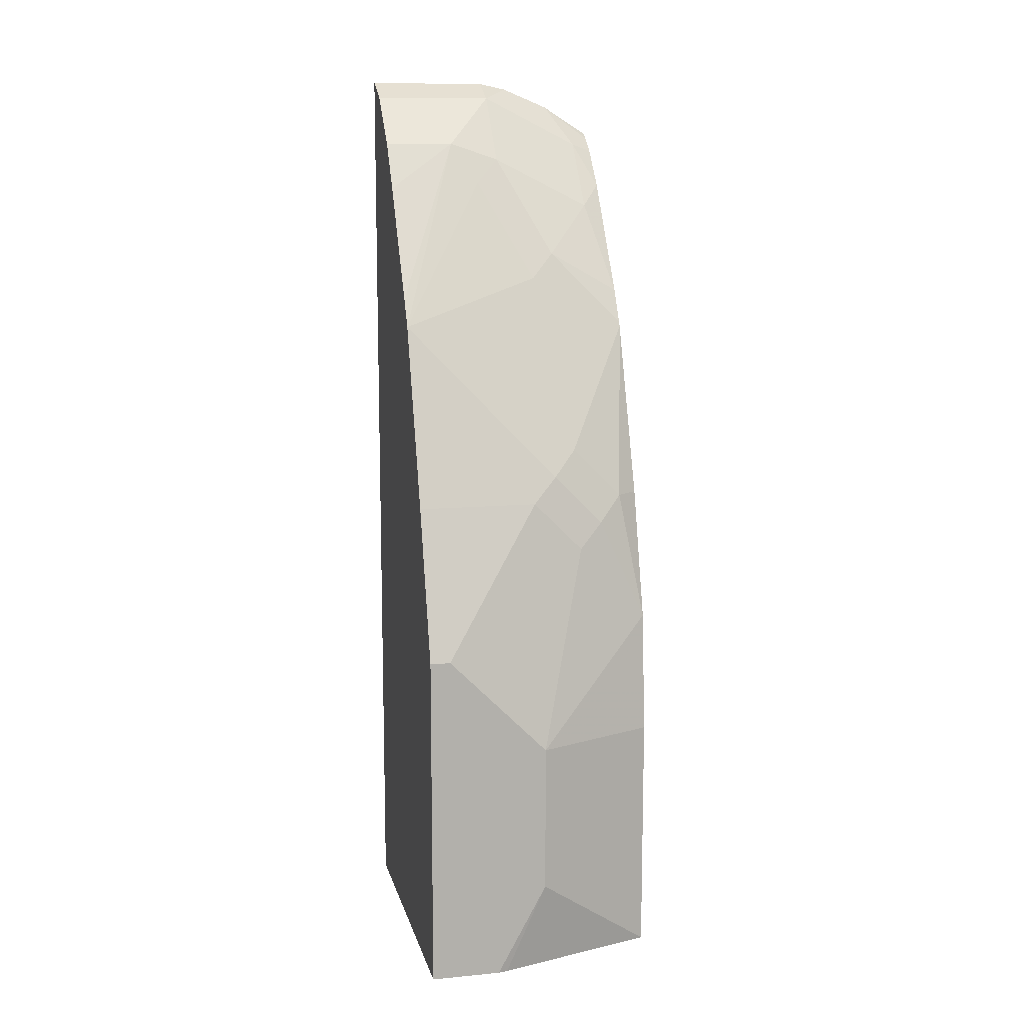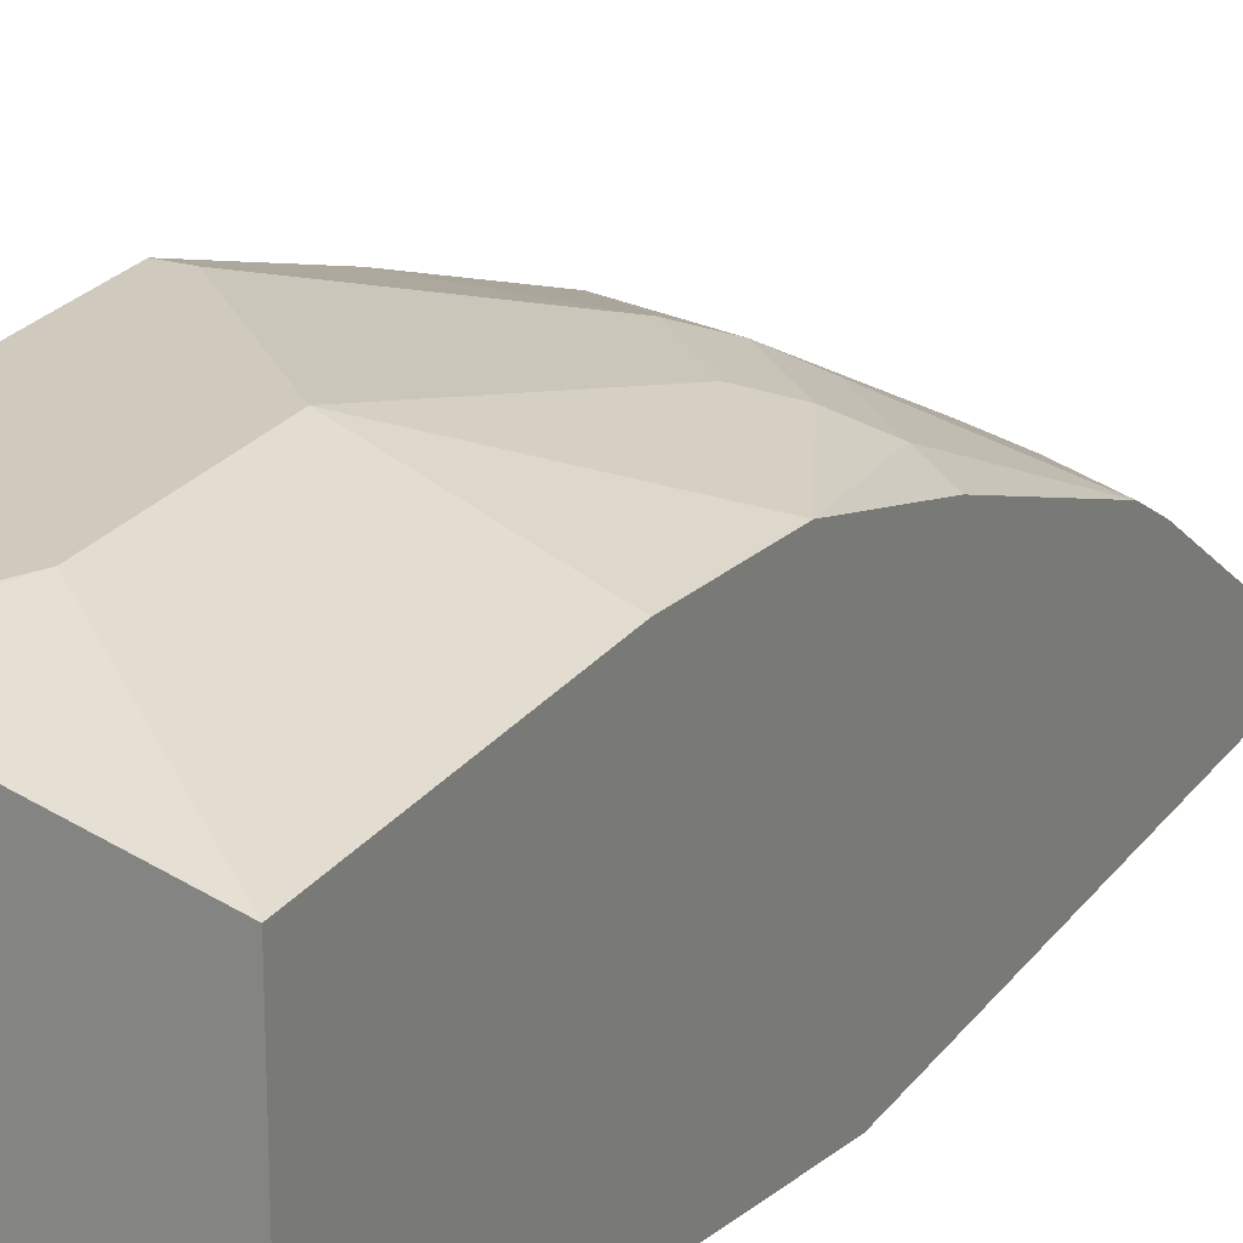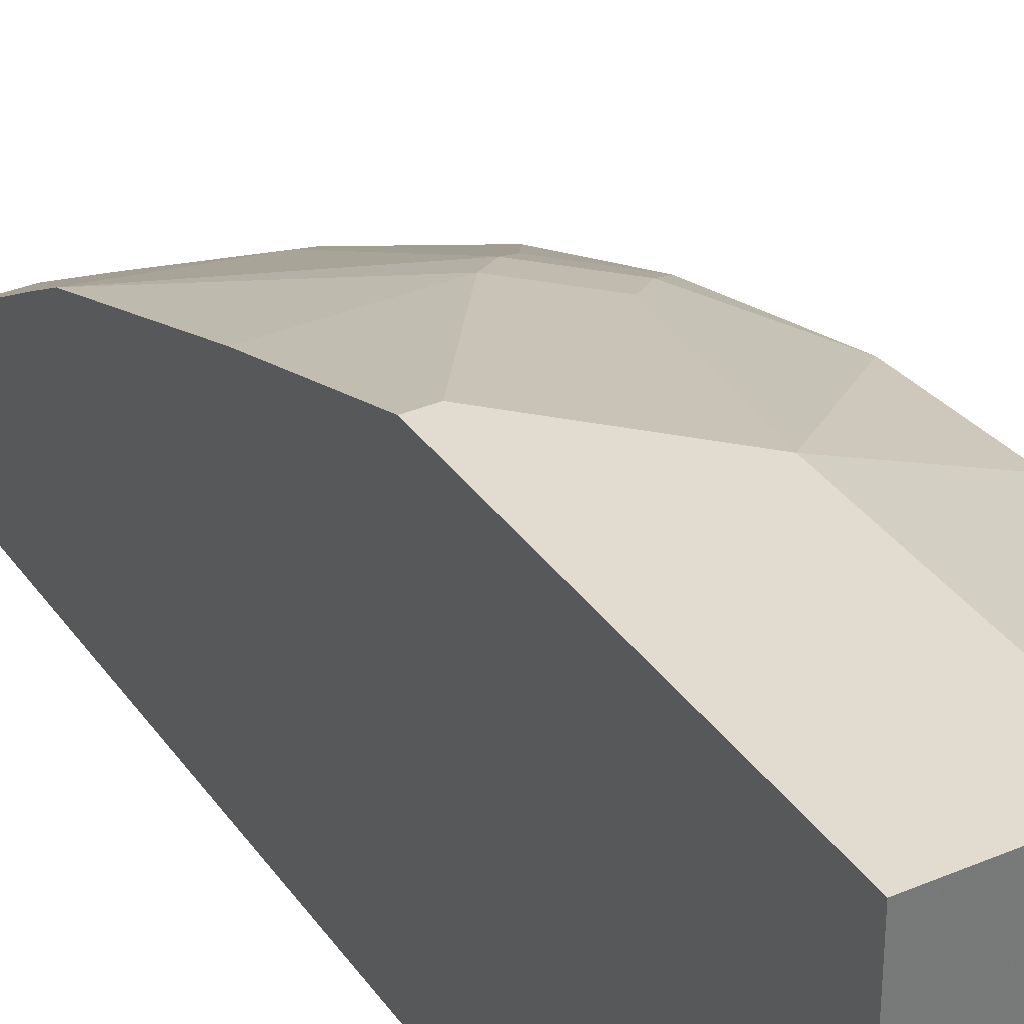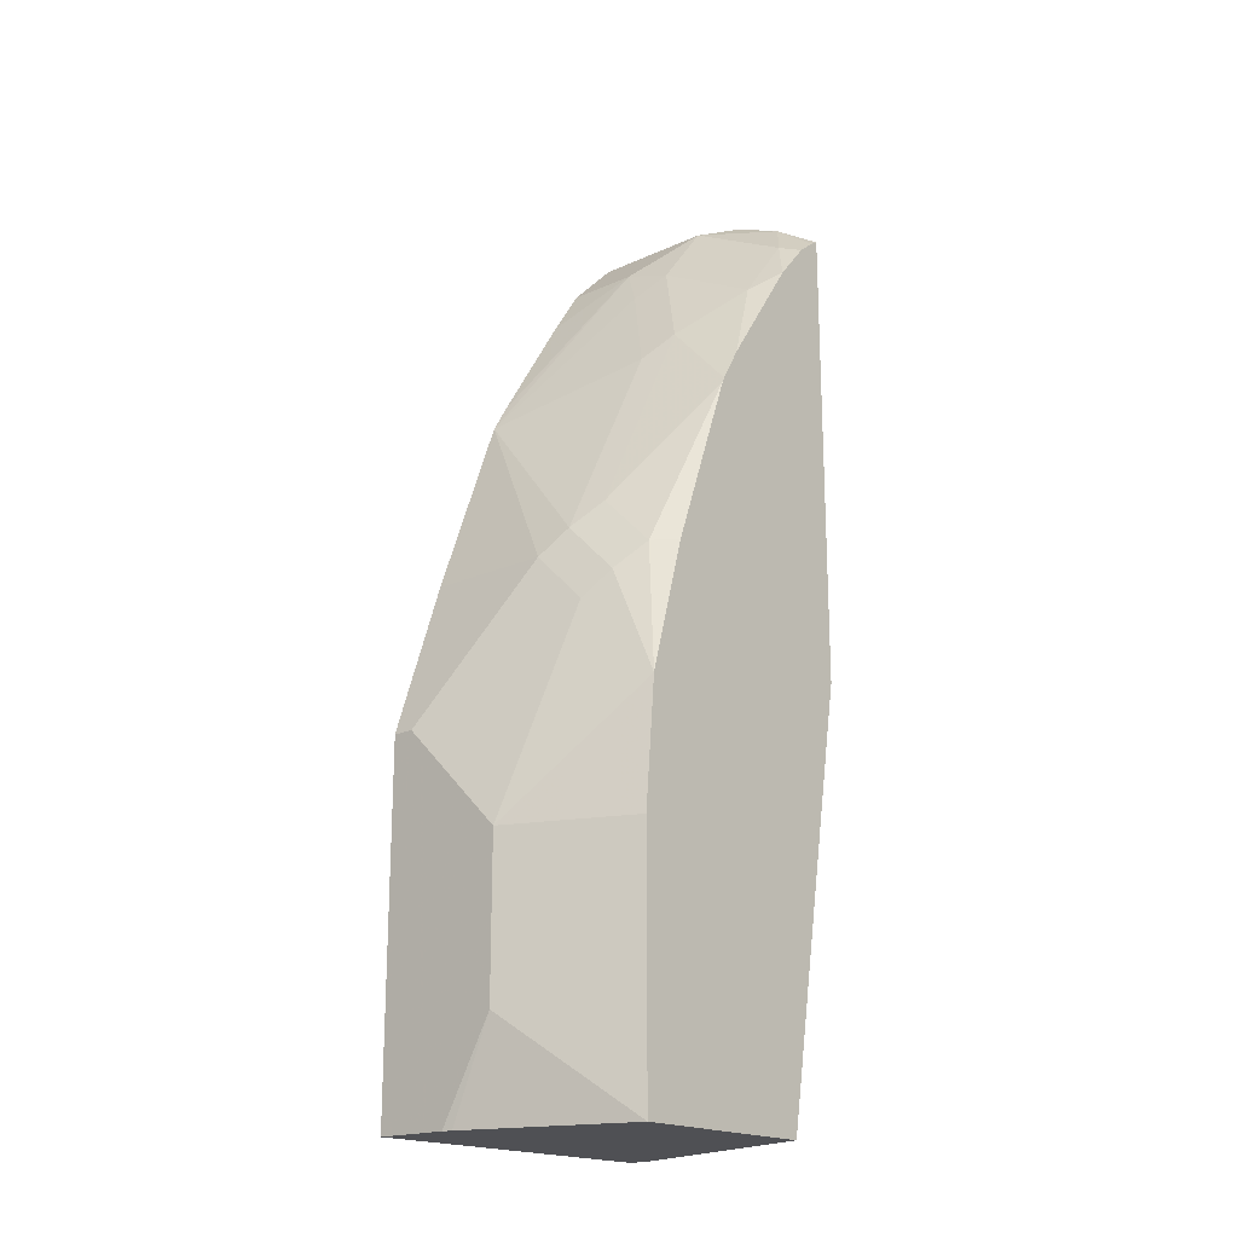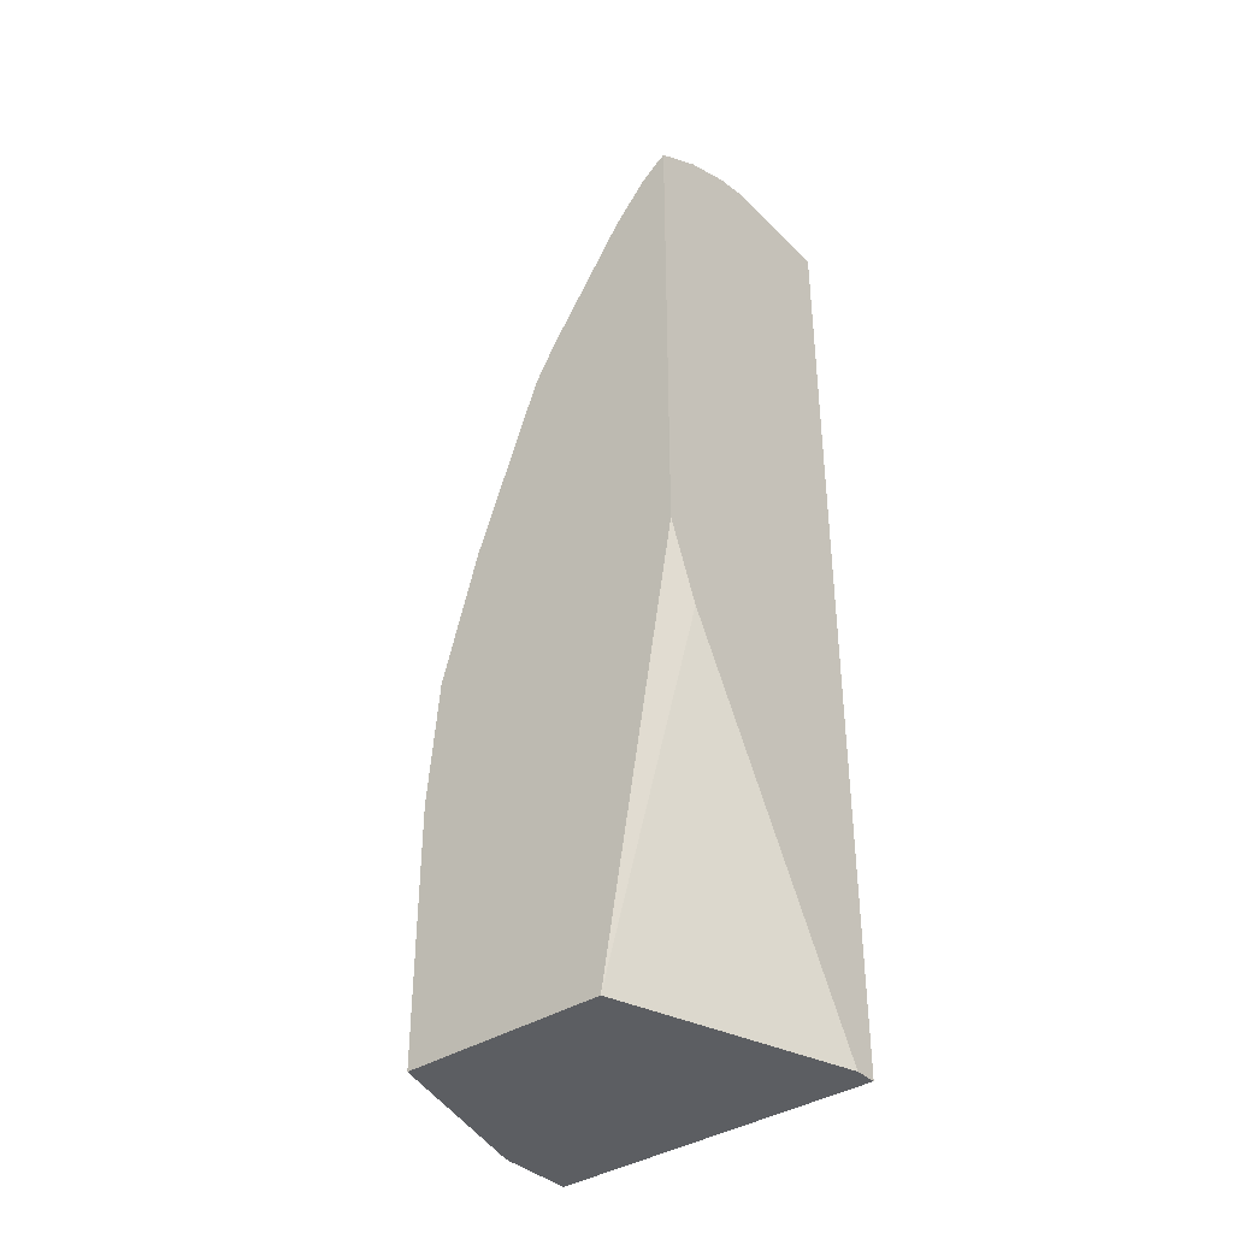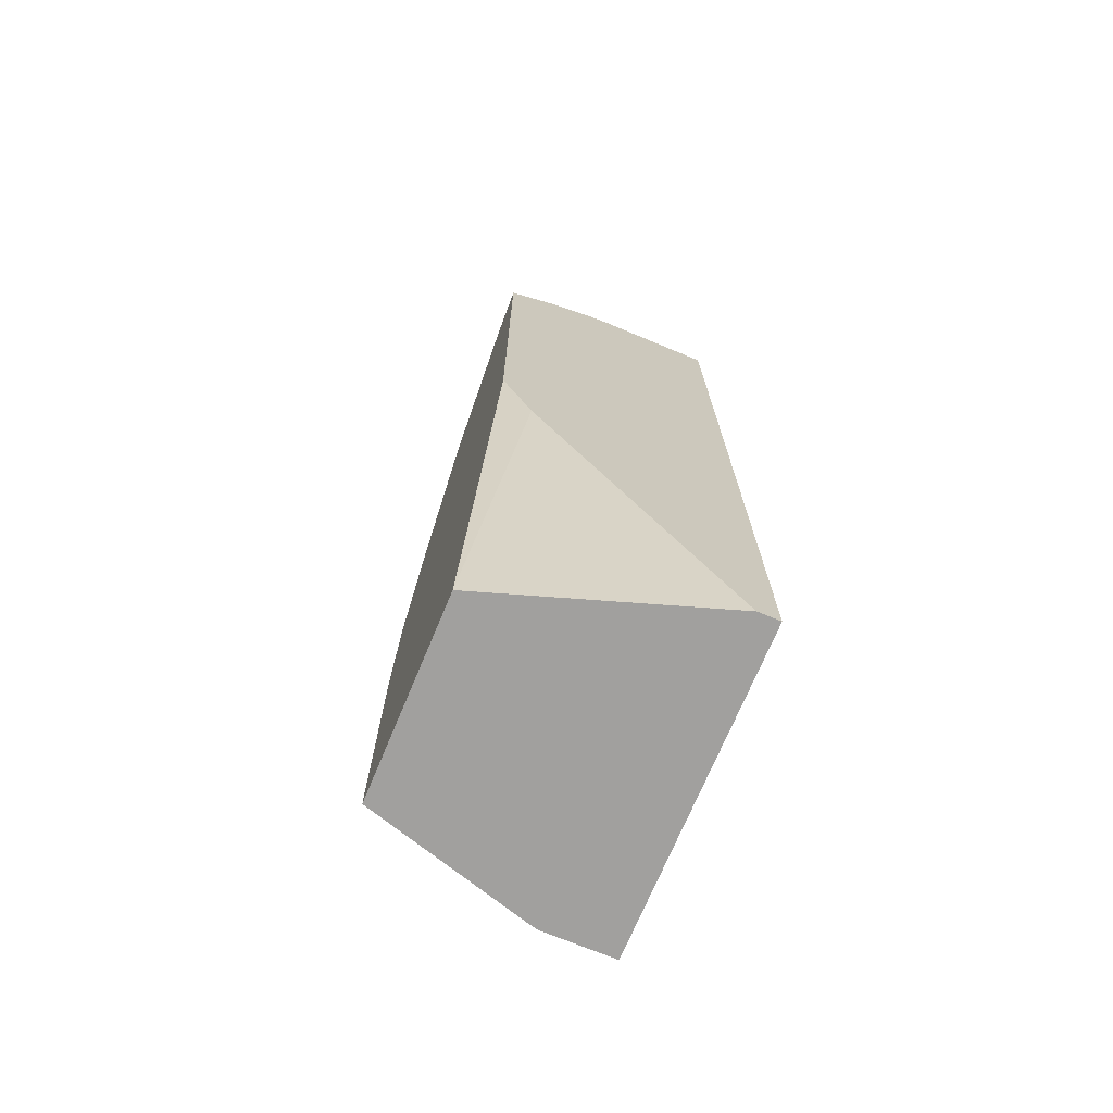
<metadata>
{"format":"obj","ext":"obj","renderer":"f3d","projection":"perspective","resolution":1024,"background":"white","views":[{"elev":11.2,"azim":-13.0,"up":"+Y"},{"elev":23.0,"azim":26.6,"up":"+Z"},{"elev":34.3,"azim":-29.9,"up":"+Z"},{"elev":-19.1,"azim":40.4,"up":"+Y"},{"elev":-38.0,"azim":129.6,"up":"+Y"},{"elev":-71.8,"azim":157.4,"up":"+Y"}]}
</metadata>
<code>
v 0.1104 -0.1207 0.9795
v 0.1104 -0.1207 0.7096
v 0.1703 -0.1207 0.9795
v 0.1104 0.1704 0.9795
v 0.1288 -0.1207 0.7096
v 0.1104 0.6674 0.7096
v 0.1782 -0.1207 0.9777
v 0.2129 -0.04251 0.9795
v 0.1278 0.1704 0.9795
v 0.1104 0.2981 0.9369
v 0.3166 -0.1207 0.7719
v 0.2908 0.1697 0.7096
v 0.1104 0.653 0.7382
v 0.2129 0.6674 0.7096
v 0.3166 -0.1207 0.9369
v 0.2129 0.08524 0.9795
v 0.2555 0.2556 0.9369
v 0.2129 0.2981 0.9369
v 0.1104 0.4511 0.8807
v 0.2952 0.1804 0.7096
v 0.3166 0.233 0.7096
v 0.2129 0.653 0.7382
v 0.1104 0.6104 0.7807
v 0.2366 0.6625 0.7096
v 0.3166 0.08524 0.9369
v 0.3166 0.1889 0.9276
v 0.2768 0.2768 0.9262
v 0.2342 0.3194 0.9262
v 0.2342 0.4897 0.8411
v 0.1917 0.5749 0.7985
v 0.1703 0.6104 0.7807
v 0.1104 0.4741 0.8669
v 0.3166 0.621 0.7096
v 0.277 0.6459 0.7096
v 0.2129 0.5962 0.7825
v 0.2981 0.6104 0.7382
v 0.1104 0.5704 0.8072
v 0.3166 0.2981 0.8964
v 0.2981 0.2981 0.9102
v 0.2555 0.3407 0.9102
v 0.2555 0.511 0.8251
v 0.3166 0.6165 0.7166
v 0.3166 0.6042 0.732
v 0.2981 0.5536 0.7825
v 0.3166 0.572 0.7595
v 0.3166 0.4443 0.8425
v 0.3166 0.4765 0.8241
v 0.3166 0.4481 0.8406
f 22 44 36
f 18 28 19
f 22 35 44
f 22 31 35
f 22 34 24
f 19 28 29
f 19 31 32
f 19 30 31
f 19 29 30
f 17 28 18
f 11 38 26
f 17 26 27
f 16 26 17
f 16 25 26
f 14 22 24
f 13 31 22
f 13 23 31
f 11 25 15
f 11 26 25
f 22 36 34
f 17 27 28
f 26 38 39
f 36 45 43
f 27 39 40
f 44 47 45
f 41 48 47
f 41 46 48
f 41 47 44
f 40 46 41
f 39 46 40
f 38 46 39
f 36 44 45
f 35 41 44
f 34 43 42
f 34 36 43
f 33 34 42
f 31 37 32
f 30 35 31
f 30 41 35
f 29 41 30
f 28 41 29
f 28 40 41
f 27 40 28
f 26 39 27
f 11 46 38
f 23 37 31
f 11 47 48
f 2 34 33
f 2 24 34
f 2 14 24
f 2 6 14
f 1 6 2
f 1 13 6
f 1 23 13
f 1 37 23
f 1 32 37
f 2 33 21
f 1 10 19
f 1 9 4
f 1 16 9
f 1 8 16
f 1 3 8
f 1 7 3
f 1 15 7
f 1 11 15
f 1 5 11
f 1 2 5
f 1 4 10
f 2 21 20
f 1 19 32
f 2 20 12
f 11 48 46
f 11 45 47
f 11 43 45
f 11 42 43
f 11 33 42
f 11 21 33
f 11 12 20
f 10 18 19
f 9 17 18
f 9 16 17
f 11 20 21
f 2 12 5
f 8 15 25
f 7 15 8
f 6 22 14
f 6 13 22
f 5 12 11
f 4 18 10
f 4 9 18
f 3 7 8
f 8 25 16

</code>
